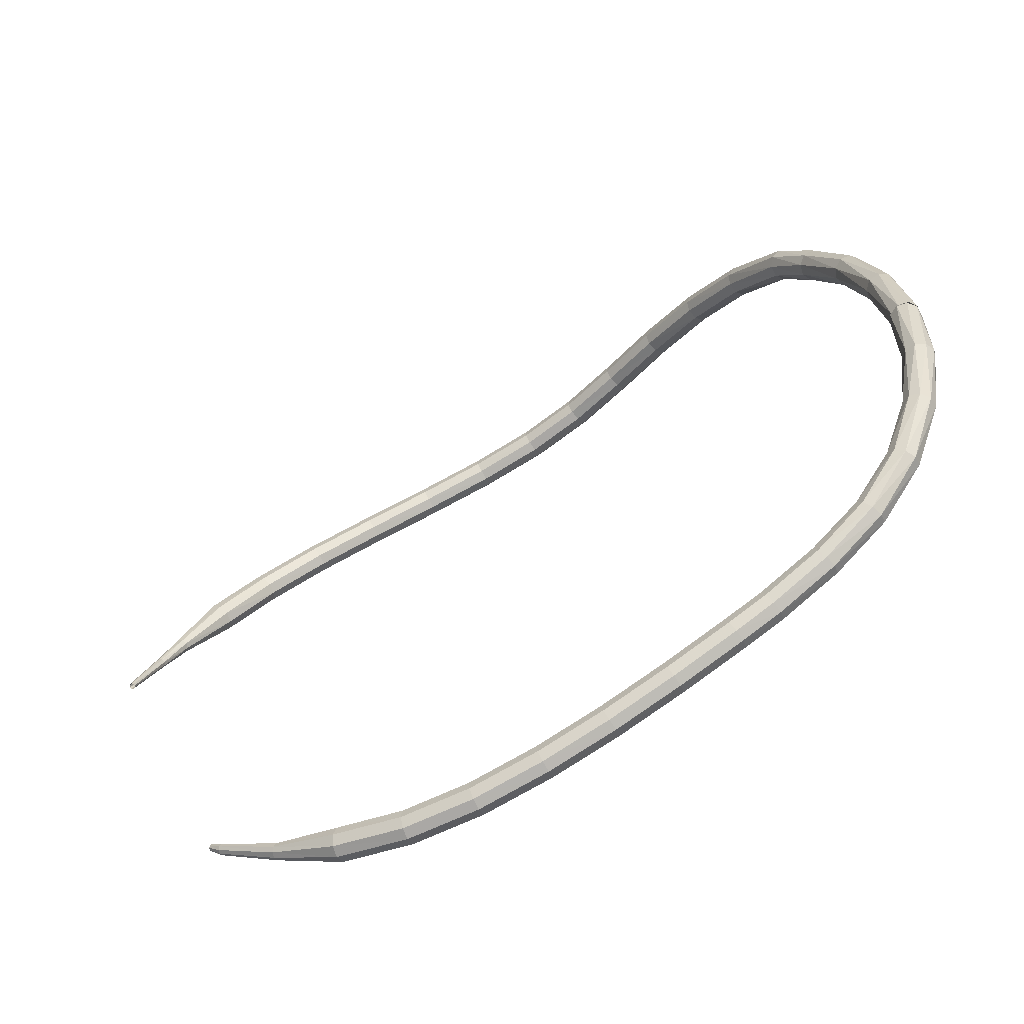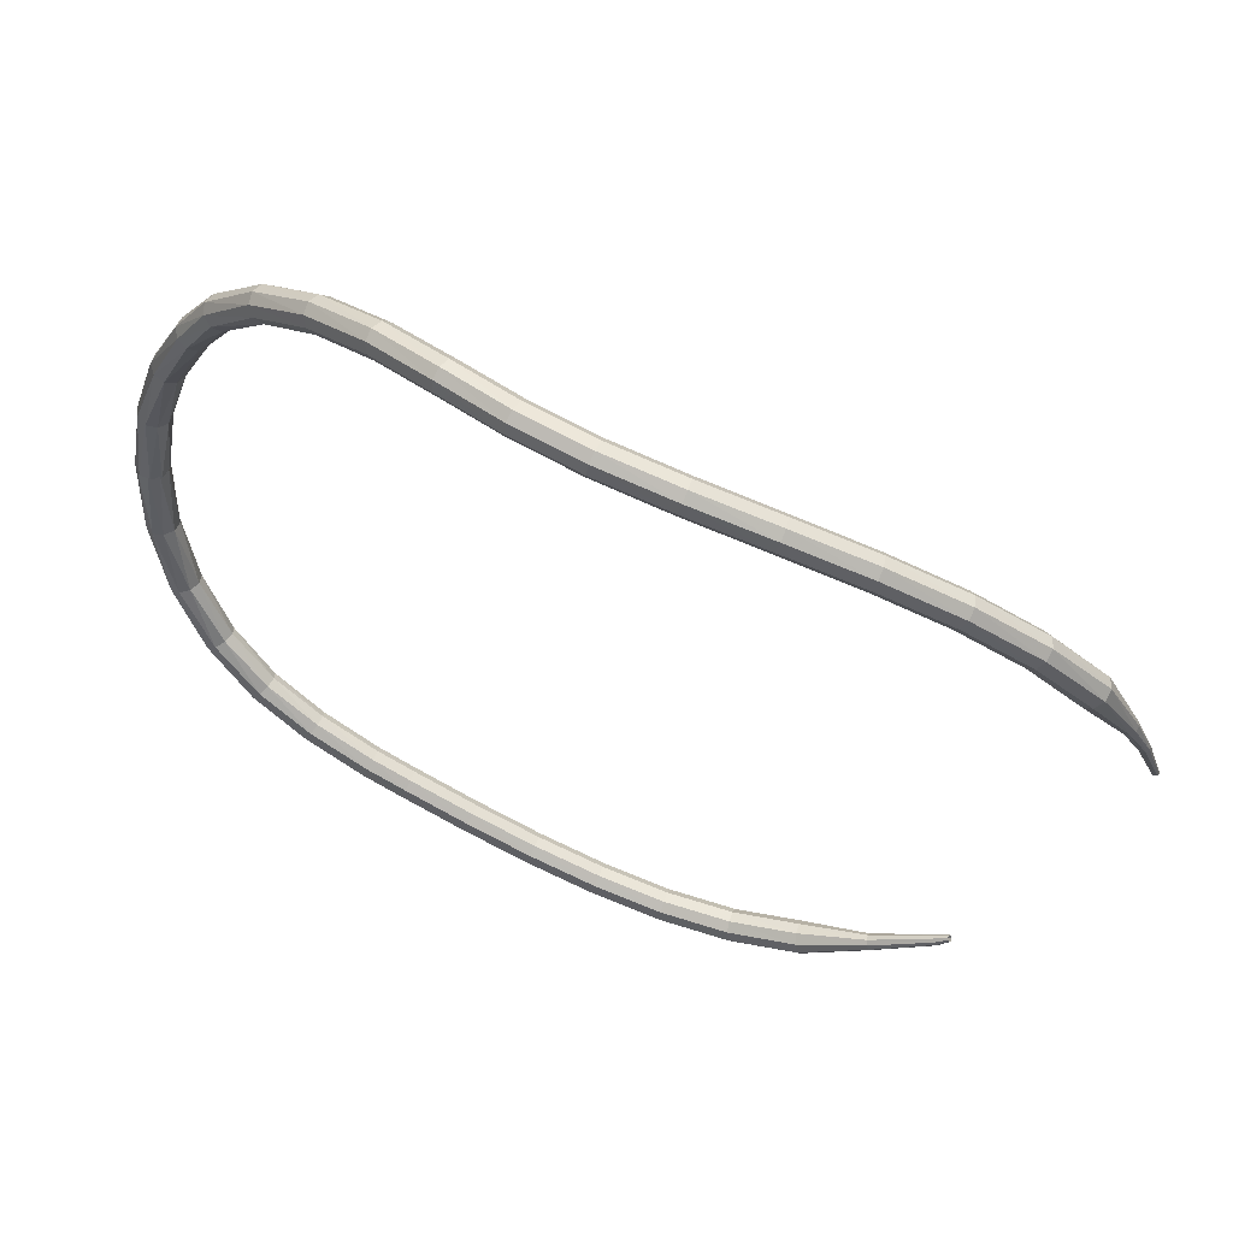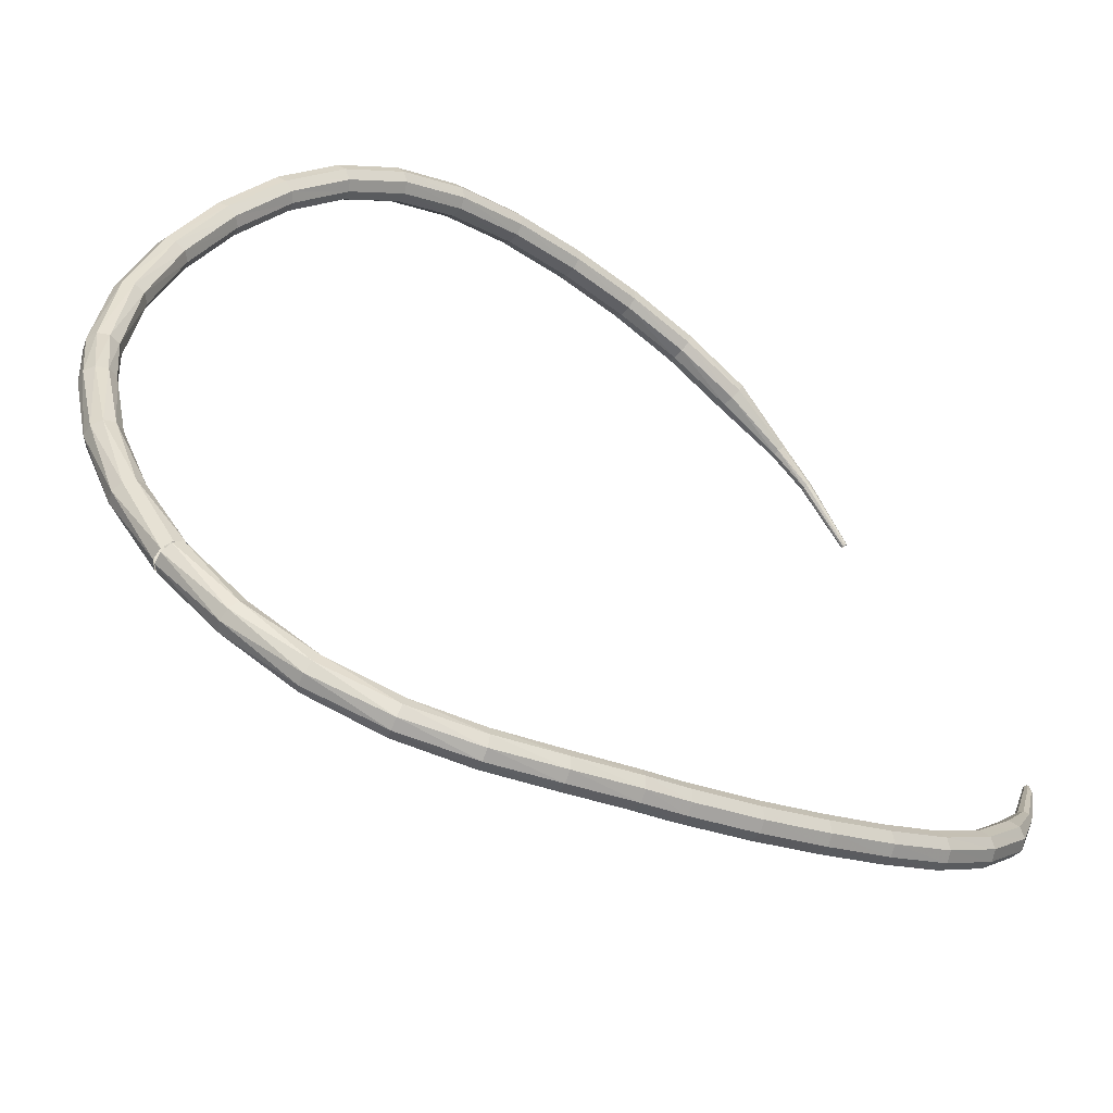
<metadata>
{"format":"obj","ext":"obj","renderer":"f3d","projection":"perspective","resolution":1024,"background":"white","views":[{"elev":-68.0,"azim":69.0,"up":"+Z"},{"elev":63.1,"azim":-118.6,"up":"+Z"},{"elev":55.6,"azim":150.2,"up":"+Y"}]}
</metadata>
<code>
g tube1
v 142.1 149.1 129
v 142.6 148.6 128.8
v 142.5 147.9 128.8
v 142.1 147.3 128.8
v 141.5 147.2 128.9
v 140.9 147.6 129
v 140.6 148.2 129.2
v 140.9 148.8 129.2
v 141.5 149.2 129.1
v 142.1 149.1 129
v 140.9 149.7 124.2
v 141.5 149.3 124
v 141.7 148.7 123.9
v 141.4 148.1 124
v 140.9 147.7 124.1
v 140.2 147.9 124.3
v 139.8 148.4 124.5
v 139.8 149.1 124.5
v 140.3 149.6 124.4
v 140.9 149.7 124.2
v 138.9 149.7 119.8
v 139.5 149.6 119.5
v 139.9 149 119.4
v 139.9 148.3 119.4
v 139.5 147.8 119.7
v 138.9 147.8 120
v 138.3 148.1 120.2
v 138.2 148.8 120.3
v 138.4 149.4 120.1
v 138.9 149.7 119.8
v 136.3 149.1 116.2
v 136.9 149 115.7
v 137.3 148.6 115.5
v 137.4 147.9 115.6
v 137.2 147.3 115.9
v 136.7 147.2 116.4
v 136.2 147.5 116.7
v 135.9 148.1 116.8
v 135.9 148.7 116.6
v 136.3 149.1 116.2
v 133.4 147.8 113.5
v 133.8 147.8 113
v 134.2 147.4 112.7
v 134.5 146.7 112.8
v 134.4 146.2 113.3
v 134.1 146 113.8
v 133.6 146.3 114.3
v 133.2 146.9 114.4
v 133.1 147.5 114.1
v 133.4 147.8 113.5
v 130.3 146.1 111.7
v 130.6 146 111.1
v 131.1 145.6 110.8
v 131.4 145 110.9
v 131.4 144.5 111.4
v 131.2 144.4 112
v 130.8 144.6 112.5
v 130.4 145.2 112.6
v 130.2 145.7 112.3
v 130.3 146.1 111.7
v 127.2 143.9 110.2
v 127.5 143.9 109.6
v 128 143.5 109.2
v 128.3 142.9 109.4
v 128.4 142.4 109.8
v 128.2 142.3 110.5
v 127.8 142.5 111
v 127.4 143.1 111.1
v 127.1 143.6 110.8
v 127.2 143.9 110.2
v 125.2 142.4 109.2
v 125.5 142.4 108.6
v 126 142 108.3
v 126.4 141.4 108.4
v 126.5 140.9 108.9
v 126.3 140.8 109.6
v 125.9 141.1 110.1
v 125.5 141.6 110.2
v 125.2 142.1 109.8
v 125.2 142.4 109.2
v 122 139.9 107.9
v 122.3 139.8 107.3
v 122.7 139.4 107
v 123.1 138.9 107.1
v 123.2 138.4 107.6
v 123.1 138.3 108.3
v 122.7 138.6 108.8
v 122.3 139.1 108.9
v 122 139.6 108.5
v 122 139.9 107.9
v 118.7 137.4 106.8
v 119 137.3 106.2
v 119.4 136.9 105.9
v 119.8 136.3 106
v 120 135.9 106.5
v 119.8 135.8 107.2
v 119.5 136.1 107.7
v 119 136.6 107.8
v 118.7 137.1 107.5
v 118.7 137.4 106.8
v 115.4 134.7 106
v 115.6 134.6 105.3
v 116 134.1 105
v 116.5 133.6 105.1
v 116.7 133.2 105.6
v 116.6 133.2 106.3
v 116.3 133.4 106.8
v 115.8 133.9 106.9
v 115.5 134.4 106.6
v 115.4 134.7 106
v 112.1 131.9 105.5
v 112.3 131.7 104.8
v 112.7 131.3 104.5
v 113.1 130.8 104.6
v 113.4 130.4 105.1
v 113.4 130.4 105.8
v 113.1 130.7 106.3
v 112.6 131.2 106.4
v 112.2 131.7 106.1
v 112.1 131.9 105.5
v 108.9 128.9 105.6
v 109.1 128.7 104.9
v 109.4 128.2 104.6
v 109.9 127.8 104.7
v 110.3 127.5 105.2
v 110.3 127.6 105.9
v 110.1 127.9 106.4
v 109.6 128.4 106.5
v 109.2 128.8 106.2
v 108.9 128.9 105.6
v 106 125.8 106.5
v 106 125.5 105.9
v 106.4 125 105.6
v 106.9 124.6 105.7
v 107.3 124.4 106.2
v 107.5 124.6 106.8
v 107.2 125 107.3
v 106.8 125.5 107.4
v 106.3 125.8 107.1
v 106 125.8 106.5
v 103.6 122.4 108.2
v 103.6 122.2 107.9
v 103.8 122 107.8
v 104 121.8 107.8
v 104.3 121.7 108
v 104.4 121.8 108.3
v 104.3 122.1 108.6
v 104.1 122.3 108.6
v 103.8 122.5 108.5
v 103.6 122.4 108.2
v 101.3 119.5 110.5
v 101.3 119.3 110.3
v 101.4 119.1 110.2
v 101.6 119 110.3
v 101.8 119 110.4
v 101.9 119.1 110.6
v 101.8 119.3 110.8
v 101.7 119.4 110.8
v 101.5 119.5 110.7
v 101.3 119.5 110.5
v 101 118.8 111.1
v 101 118.7 111
v 101 118.6 111
v 101.1 118.5 111
v 101.3 118.5 111.1
v 101.3 118.6 111.2
v 101.3 118.7 111.2
v 101.2 118.8 111.3
v 101.1 118.8 111.2
v 101 118.8 111.1
f 1 2 12
f 12 11 1
f 2 3 13
f 13 12 2
f 3 4 14
f 14 13 3
f 4 5 15
f 15 14 4
f 5 6 16
f 16 15 5
f 6 7 17
f 17 16 6
f 7 8 18
f 18 17 7
f 8 9 19
f 19 18 8
f 9 10 20
f 20 19 9
f 11 12 22
f 22 21 11
f 12 13 23
f 23 22 12
f 13 14 24
f 24 23 13
f 14 15 25
f 25 24 14
f 15 16 26
f 26 25 15
f 16 17 27
f 27 26 16
f 17 18 28
f 28 27 17
f 18 19 29
f 29 28 18
f 19 20 30
f 30 29 19
f 21 22 32
f 32 31 21
f 22 23 33
f 33 32 22
f 23 24 34
f 34 33 23
f 24 25 35
f 35 34 24
f 25 26 36
f 36 35 25
f 26 27 37
f 37 36 26
f 27 28 38
f 38 37 27
f 28 29 39
f 39 38 28
f 29 30 40
f 40 39 29
f 31 32 42
f 42 41 31
f 32 33 43
f 43 42 32
f 33 34 44
f 44 43 33
f 34 35 45
f 45 44 34
f 35 36 46
f 46 45 35
f 36 37 47
f 47 46 36
f 37 38 48
f 48 47 37
f 38 39 49
f 49 48 38
f 39 40 50
f 50 49 39
f 41 42 52
f 52 51 41
f 42 43 53
f 53 52 42
f 43 44 54
f 54 53 43
f 44 45 55
f 55 54 44
f 45 46 56
f 56 55 45
f 46 47 57
f 57 56 46
f 47 48 58
f 58 57 47
f 48 49 59
f 59 58 48
f 49 50 60
f 60 59 49
f 51 52 62
f 62 61 51
f 52 53 63
f 63 62 52
f 53 54 64
f 64 63 53
f 54 55 65
f 65 64 54
f 55 56 66
f 66 65 55
f 56 57 67
f 67 66 56
f 57 58 68
f 68 67 57
f 58 59 69
f 69 68 58
f 59 60 70
f 70 69 59
f 61 62 72
f 72 71 61
f 62 63 73
f 73 72 62
f 63 64 74
f 74 73 63
f 64 65 75
f 75 74 64
f 65 66 76
f 76 75 65
f 66 67 77
f 77 76 66
f 67 68 78
f 78 77 67
f 68 69 79
f 79 78 68
f 69 70 80
f 80 79 69
f 71 72 82
f 82 81 71
f 72 73 83
f 83 82 72
f 73 74 84
f 84 83 73
f 74 75 85
f 85 84 74
f 75 76 86
f 86 85 75
f 76 77 87
f 87 86 76
f 77 78 88
f 88 87 77
f 78 79 89
f 89 88 78
f 79 80 90
f 90 89 79
f 81 82 92
f 92 91 81
f 82 83 93
f 93 92 82
f 83 84 94
f 94 93 83
f 84 85 95
f 95 94 84
f 85 86 96
f 96 95 85
f 86 87 97
f 97 96 86
f 87 88 98
f 98 97 87
f 88 89 99
f 99 98 88
f 89 90 100
f 100 99 89
f 91 92 102
f 102 101 91
f 92 93 103
f 103 102 92
f 93 94 104
f 104 103 93
f 94 95 105
f 105 104 94
f 95 96 106
f 106 105 95
f 96 97 107
f 107 106 96
f 97 98 108
f 108 107 97
f 98 99 109
f 109 108 98
f 99 100 110
f 110 109 99
f 101 102 112
f 112 111 101
f 102 103 113
f 113 112 102
f 103 104 114
f 114 113 103
f 104 105 115
f 115 114 104
f 105 106 116
f 116 115 105
f 106 107 117
f 117 116 106
f 107 108 118
f 118 117 107
f 108 109 119
f 119 118 108
f 109 110 120
f 120 119 109
f 111 112 122
f 122 121 111
f 112 113 123
f 123 122 112
f 113 114 124
f 124 123 113
f 114 115 125
f 125 124 114
f 115 116 126
f 126 125 115
f 116 117 127
f 127 126 116
f 117 118 128
f 128 127 117
f 118 119 129
f 129 128 118
f 119 120 130
f 130 129 119
f 121 122 132
f 132 131 121
f 122 123 133
f 133 132 122
f 123 124 134
f 134 133 123
f 124 125 135
f 135 134 124
f 125 126 136
f 136 135 125
f 126 127 137
f 137 136 126
f 127 128 138
f 138 137 127
f 128 129 139
f 139 138 128
f 129 130 140
f 140 139 129
f 131 132 142
f 142 141 131
f 132 133 143
f 143 142 132
f 133 134 144
f 144 143 133
f 134 135 145
f 145 144 134
f 135 136 146
f 146 145 135
f 136 137 147
f 147 146 136
f 137 138 148
f 148 147 137
f 138 139 149
f 149 148 138
f 139 140 150
f 150 149 139
f 141 142 152
f 152 151 141
f 142 143 153
f 153 152 142
f 143 144 154
f 154 153 143
f 144 145 155
f 155 154 144
f 145 146 156
f 156 155 145
f 146 147 157
f 157 156 146
f 147 148 158
f 158 157 147
f 148 149 159
f 159 158 148
f 149 150 160
f 160 159 149
f 151 152 162
f 162 161 151
f 152 153 163
f 163 162 152
f 153 154 164
f 164 163 153
f 154 155 165
f 165 164 154
f 155 156 166
f 166 165 155
f 156 157 167
f 167 166 156
f 157 158 168
f 168 167 157
f 158 159 169
f 169 168 158
f 159 160 170
f 170 169 159
v 140.6 148.1 129
v 140.9 147.5 128.9
v 141.6 147.2 128.8
v 142.2 147.4 128.8
v 142.6 148 128.9
v 142.5 148.6 129
v 142 149.1 129.1
v 141.4 149.1 129.2
v 140.8 148.8 129.1
v 140.6 148.1 129
v 140.8 147.6 133.8
v 140.8 146.9 133.7
v 141.3 146.4 133.6
v 142 146.3 133.6
v 142.5 146.7 133.8
v 142.7 147.3 133.9
v 142.4 148 134
v 141.8 148.3 134.1
v 141.2 148.1 134
v 140.8 147.6 133.8
v 140.2 146.7 138.6
v 140 146.1 138.4
v 140.3 145.4 138.2
v 140.9 145.1 138.3
v 141.5 145.2 138.5
v 141.9 145.7 138.7
v 141.9 146.3 138.9
v 141.5 146.9 138.9
v 140.8 147 138.8
v 140.2 146.7 138.6
v 138.9 145.4 142.8
v 138.6 144.8 142.5
v 138.8 144.2 142.4
v 139.4 143.8 142.4
v 140 143.8 142.7
v 140.4 144.2 143
v 140.5 144.8 143.2
v 140.1 145.4 143.3
v 139.4 145.6 143.1
v 138.9 145.4 142.8
v 137.7 144.2 145.7
v 137.4 143.7 145.3
v 137.5 143.1 145.1
v 137.9 142.6 145.1
v 138.5 142.4 145.5
v 138.9 142.7 145.9
v 139 143.3 146.2
v 138.8 143.9 146.3
v 138.2 144.3 146.1
v 137.7 144.2 145.7
v 134.8 142.7 149.3
v 134.5 142.3 148.9
v 134.5 141.7 148.6
v 134.9 141.1 148.7
v 135.4 140.8 149.1
v 135.8 141 149.6
v 135.9 141.6 150
v 135.7 142.2 150.1
v 135.3 142.7 149.8
v 134.8 142.7 149.3
v 131.3 141.2 152.1
v 131 140.9 151.6
v 131.1 140.3 151.3
v 131.4 139.7 151.4
v 131.8 139.4 151.8
v 132.1 139.5 152.4
v 132.2 140 152.9
v 132 140.6 153
v 131.7 141.1 152.7
v 131.3 141.2 152.1
v 127.3 139.8 154.2
v 127.2 139.5 153.6
v 127.3 138.9 153.3
v 127.5 138.3 153.4
v 127.9 137.9 153.9
v 128.1 138 154.5
v 128.1 138.5 155
v 127.9 139.1 155.1
v 127.6 139.6 154.8
v 127.3 139.8 154.2
v 123.3 138.3 155.5
v 123.2 138.1 154.9
v 123.4 137.5 154.5
v 123.6 136.9 154.7
v 123.9 136.5 155.2
v 124 136.5 155.8
v 124 137 156.4
v 123.8 137.6 156.5
v 123.5 138.2 156.1
v 123.3 138.3 155.5
v 119.4 136.6 156.1
v 119.4 136.4 155.4
v 119.7 135.8 155.1
v 120 135.2 155.2
v 120.2 134.9 155.7
v 120.3 134.9 156.4
v 120.1 135.3 156.9
v 119.8 135.9 157.1
v 119.5 136.4 156.7
v 119.4 136.6 156.1
v 115.7 134.4 156.1
v 115.9 134.2 155.4
v 116.2 133.7 155.1
v 116.6 133.2 155.2
v 116.8 132.8 155.7
v 116.8 132.8 156.4
v 116.5 133.1 157
v 116.1 133.7 157.1
v 115.8 134.2 156.7
v 115.7 134.4 156.1
v 112.2 131.6 155.6
v 112.5 131.5 154.9
v 112.9 131.1 154.6
v 113.4 130.5 154.7
v 113.6 130.2 155.2
v 113.5 130.1 155.9
v 113.1 130.3 156.4
v 112.7 130.8 156.5
v 112.3 131.3 156.2
v 112.2 131.6 155.6
v 109 128.4 154.4
v 109.3 128.3 153.8
v 109.8 128 153.5
v 110.2 127.5 153.6
v 110.4 127.1 154.1
v 110.3 127 154.8
v 109.9 127.1 155.3
v 109.4 127.6 155.4
v 109 128.1 155.1
v 109 128.4 154.4
v 105.9 125 152.8
v 106.2 125.1 152.2
v 106.8 124.8 151.9
v 107.3 124.3 152
v 107.4 123.8 152.5
v 107.3 123.6 153.1
v 106.8 123.8 153.6
v 106.3 124.2 153.7
v 105.9 124.7 153.4
v 105.9 125 152.8
v 103.1 121.8 150.7
v 103.5 121.9 150.1
v 104.1 121.6 149.8
v 104.5 121.1 149.9
v 104.7 120.6 150.4
v 104.5 120.4 151
v 104 120.5 151.4
v 103.4 120.8 151.5
v 103.1 121.4 151.2
v 103.1 121.8 150.7
v 100.7 118.8 148
v 101.1 119 147.5
v 101.7 118.8 147.2
v 102.2 118.3 147.3
v 102.3 117.8 147.7
v 102 117.4 148.2
v 101.5 117.4 148.6
v 100.9 117.8 148.7
v 100.6 118.3 148.5
v 100.7 118.8 148
v 98.74 116.2 144.6
v 99.23 116.5 144.3
v 99.87 116.4 144
v 100.4 116 144.1
v 100.5 115.4 144.4
v 100.2 114.9 144.8
v 99.59 114.8 145.2
v 98.98 115.1 145.2
v 98.65 115.7 145
v 98.74 116.2 144.6
v 97.94 113.9 140.8
v 98.18 114.1 140.6
v 98.51 114.1 140.5
v 98.78 113.9 140.5
v 98.86 113.6 140.7
v 98.71 113.3 140.8
v 98.41 113.2 141
v 98.09 113.3 141
v 97.9 113.6 140.9
v 97.94 113.9 140.8
v 97.55 112.7 138.1
v 97.68 112.9 138
v 97.9 112.9 138
v 98.1 112.8 138
v 98.2 112.6 138.1
v 98.13 112.4 138.2
v 97.95 112.3 138.2
v 97.72 112.4 138.2
v 97.56 112.5 138.2
v 97.55 112.7 138.1
v 97.46 111.3 133.9
v 97.52 111.4 133.9
v 97.65 111.5 133.9
v 97.78 111.4 133.9
v 97.85 111.3 133.9
v 97.83 111.2 133.9
v 97.73 111.1 134
v 97.59 111.1 134
v 97.48 111.2 134
v 97.46 111.3 133.9
f 171 172 182
f 182 181 171
f 172 173 183
f 183 182 172
f 173 174 184
f 184 183 173
f 174 175 185
f 185 184 174
f 175 176 186
f 186 185 175
f 176 177 187
f 187 186 176
f 177 178 188
f 188 187 177
f 178 179 189
f 189 188 178
f 179 180 190
f 190 189 179
f 181 182 192
f 192 191 181
f 182 183 193
f 193 192 182
f 183 184 194
f 194 193 183
f 184 185 195
f 195 194 184
f 185 186 196
f 196 195 185
f 186 187 197
f 197 196 186
f 187 188 198
f 198 197 187
f 188 189 199
f 199 198 188
f 189 190 200
f 200 199 189
f 191 192 202
f 202 201 191
f 192 193 203
f 203 202 192
f 193 194 204
f 204 203 193
f 194 195 205
f 205 204 194
f 195 196 206
f 206 205 195
f 196 197 207
f 207 206 196
f 197 198 208
f 208 207 197
f 198 199 209
f 209 208 198
f 199 200 210
f 210 209 199
f 201 202 212
f 212 211 201
f 202 203 213
f 213 212 202
f 203 204 214
f 214 213 203
f 204 205 215
f 215 214 204
f 205 206 216
f 216 215 205
f 206 207 217
f 217 216 206
f 207 208 218
f 218 217 207
f 208 209 219
f 219 218 208
f 209 210 220
f 220 219 209
f 211 212 222
f 222 221 211
f 212 213 223
f 223 222 212
f 213 214 224
f 224 223 213
f 214 215 225
f 225 224 214
f 215 216 226
f 226 225 215
f 216 217 227
f 227 226 216
f 217 218 228
f 228 227 217
f 218 219 229
f 229 228 218
f 219 220 230
f 230 229 219
f 221 222 232
f 232 231 221
f 222 223 233
f 233 232 222
f 223 224 234
f 234 233 223
f 224 225 235
f 235 234 224
f 225 226 236
f 236 235 225
f 226 227 237
f 237 236 226
f 227 228 238
f 238 237 227
f 228 229 239
f 239 238 228
f 229 230 240
f 240 239 229
f 231 232 242
f 242 241 231
f 232 233 243
f 243 242 232
f 233 234 244
f 244 243 233
f 234 235 245
f 245 244 234
f 235 236 246
f 246 245 235
f 236 237 247
f 247 246 236
f 237 238 248
f 248 247 237
f 238 239 249
f 249 248 238
f 239 240 250
f 250 249 239
f 241 242 252
f 252 251 241
f 242 243 253
f 253 252 242
f 243 244 254
f 254 253 243
f 244 245 255
f 255 254 244
f 245 246 256
f 256 255 245
f 246 247 257
f 257 256 246
f 247 248 258
f 258 257 247
f 248 249 259
f 259 258 248
f 249 250 260
f 260 259 249
f 251 252 262
f 262 261 251
f 252 253 263
f 263 262 252
f 253 254 264
f 264 263 253
f 254 255 265
f 265 264 254
f 255 256 266
f 266 265 255
f 256 257 267
f 267 266 256
f 257 258 268
f 268 267 257
f 258 259 269
f 269 268 258
f 259 260 270
f 270 269 259
f 261 262 272
f 272 271 261
f 262 263 273
f 273 272 262
f 263 264 274
f 274 273 263
f 264 265 275
f 275 274 264
f 265 266 276
f 276 275 265
f 266 267 277
f 277 276 266
f 267 268 278
f 278 277 267
f 268 269 279
f 279 278 268
f 269 270 280
f 280 279 269
f 271 272 282
f 282 281 271
f 272 273 283
f 283 282 272
f 273 274 284
f 284 283 273
f 274 275 285
f 285 284 274
f 275 276 286
f 286 285 275
f 276 277 287
f 287 286 276
f 277 278 288
f 288 287 277
f 278 279 289
f 289 288 278
f 279 280 290
f 290 289 279
f 281 282 292
f 292 291 281
f 282 283 293
f 293 292 282
f 283 284 294
f 294 293 283
f 284 285 295
f 295 294 284
f 285 286 296
f 296 295 285
f 286 287 297
f 297 296 286
f 287 288 298
f 298 297 287
f 288 289 299
f 299 298 288
f 289 290 300
f 300 299 289
f 291 292 302
f 302 301 291
f 292 293 303
f 303 302 292
f 293 294 304
f 304 303 293
f 294 295 305
f 305 304 294
f 295 296 306
f 306 305 295
f 296 297 307
f 307 306 296
f 297 298 308
f 308 307 297
f 298 299 309
f 309 308 298
f 299 300 310
f 310 309 299
f 301 302 312
f 312 311 301
f 302 303 313
f 313 312 302
f 303 304 314
f 314 313 303
f 304 305 315
f 315 314 304
f 305 306 316
f 316 315 305
f 306 307 317
f 317 316 306
f 307 308 318
f 318 317 307
f 308 309 319
f 319 318 308
f 309 310 320
f 320 319 309
f 311 312 322
f 322 321 311
f 312 313 323
f 323 322 312
f 313 314 324
f 324 323 313
f 314 315 325
f 325 324 314
f 315 316 326
f 326 325 315
f 316 317 327
f 327 326 316
f 317 318 328
f 328 327 317
f 318 319 329
f 329 328 318
f 319 320 330
f 330 329 319
f 321 322 332
f 332 331 321
f 322 323 333
f 333 332 322
f 323 324 334
f 334 333 323
f 324 325 335
f 335 334 324
f 325 326 336
f 336 335 325
f 326 327 337
f 337 336 326
f 327 328 338
f 338 337 327
f 328 329 339
f 339 338 328
f 329 330 340
f 340 339 329
f 331 332 342
f 342 341 331
f 332 333 343
f 343 342 332
f 333 334 344
f 344 343 333
f 334 335 345
f 345 344 334
f 335 336 346
f 346 345 335
f 336 337 347
f 347 346 336
f 337 338 348
f 348 347 337
f 338 339 349
f 349 348 338
f 339 340 350
f 350 349 339
f 341 342 352
f 352 351 341
f 342 343 353
f 353 352 342
f 343 344 354
f 354 353 343
f 344 345 355
f 355 354 344
f 345 346 356
f 356 355 345
f 346 347 357
f 357 356 346
f 347 348 358
f 358 357 347
f 348 349 359
f 359 358 348
f 349 350 360
f 360 359 349
f 351 352 362
f 362 361 351
f 352 353 363
f 363 362 352
f 353 354 364
f 364 363 353
f 354 355 365
f 365 364 354
f 355 356 366
f 366 365 355
f 356 357 367
f 367 366 356
f 357 358 368
f 368 367 357
f 358 359 369
f 369 368 358
f 359 360 370
f 370 369 359
g

</code>
